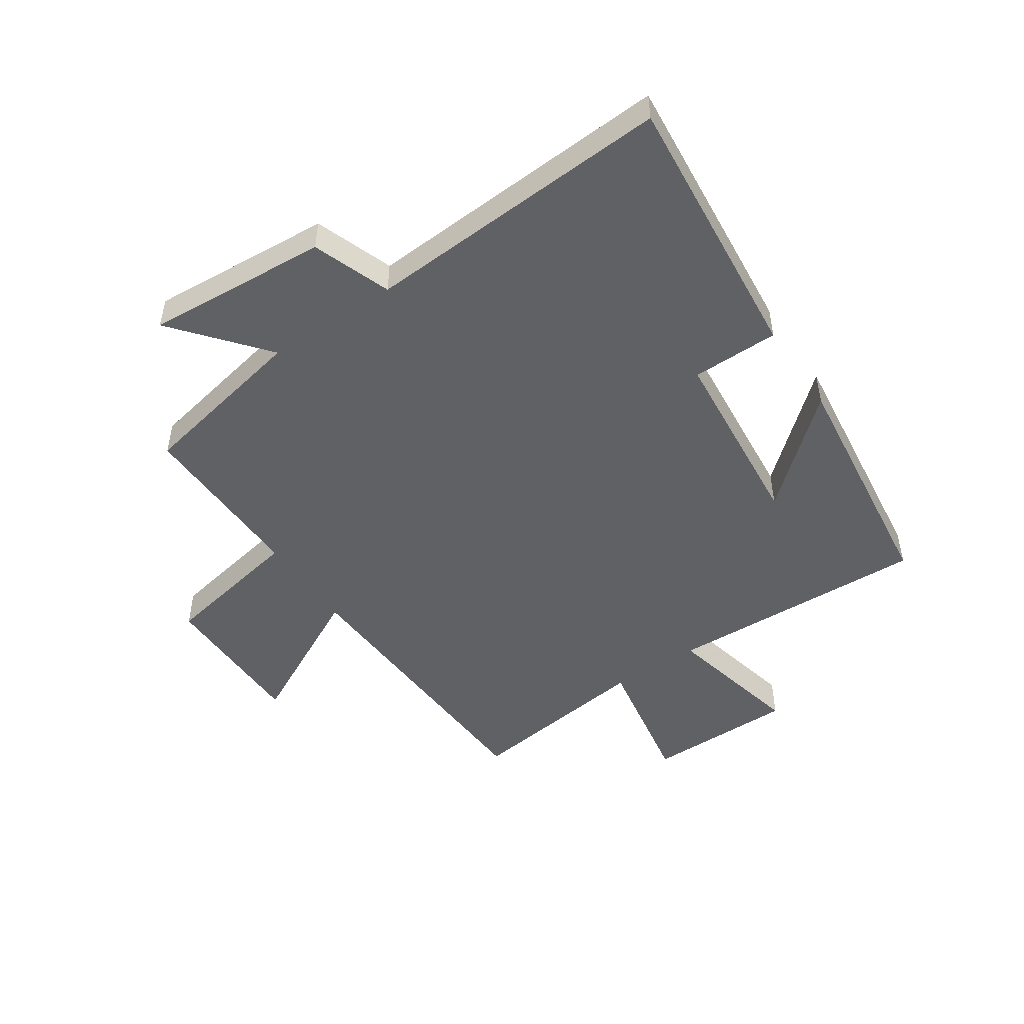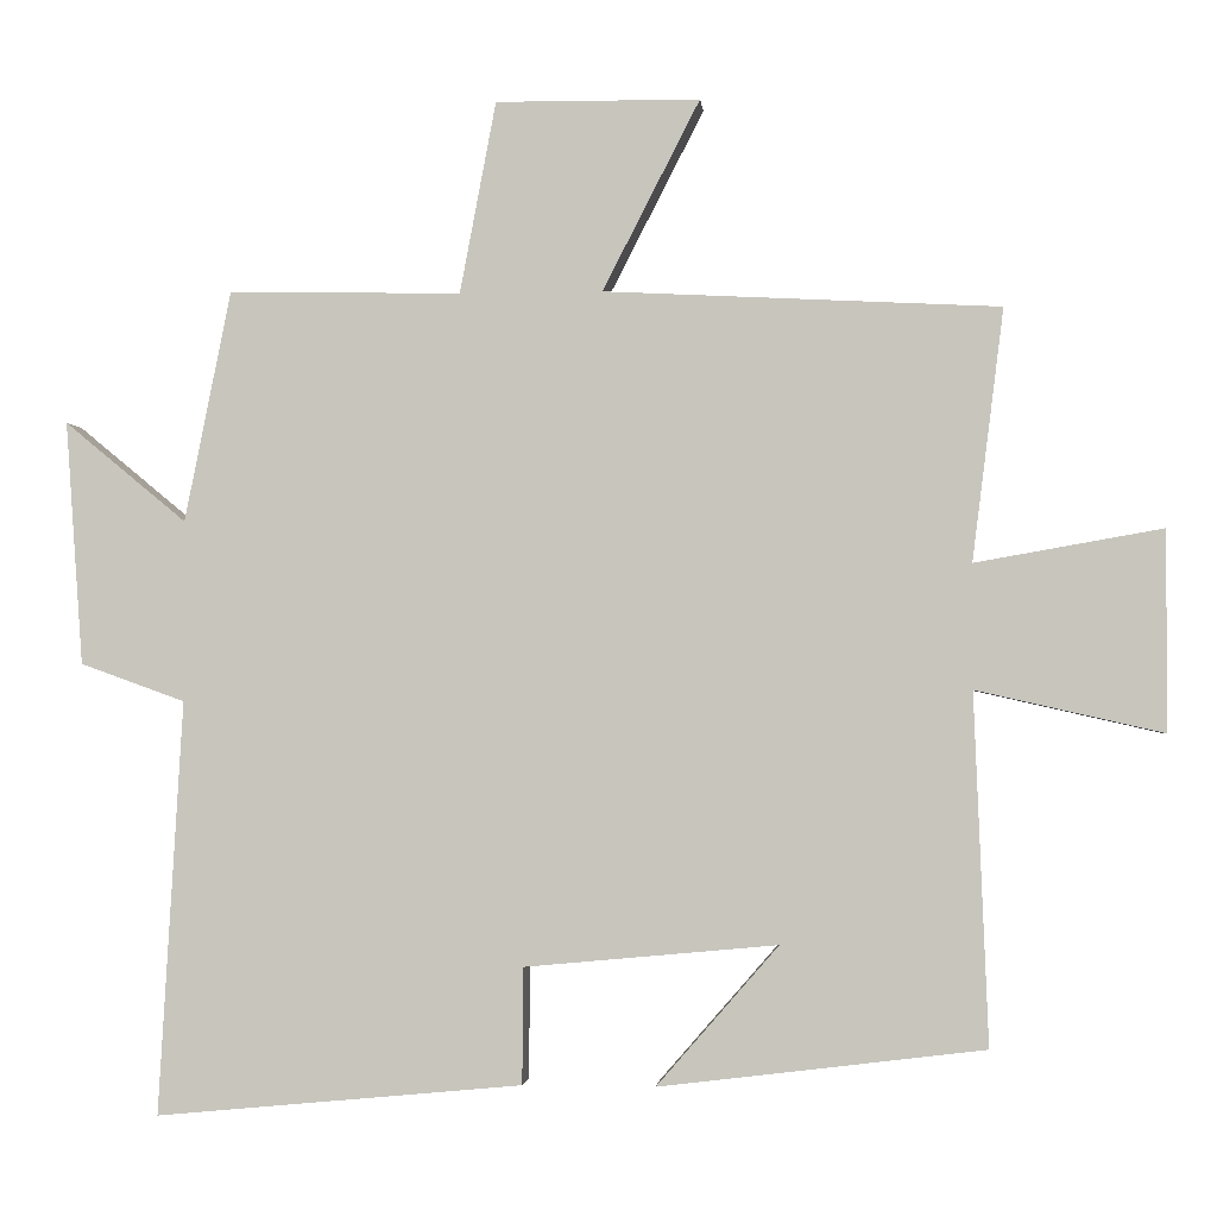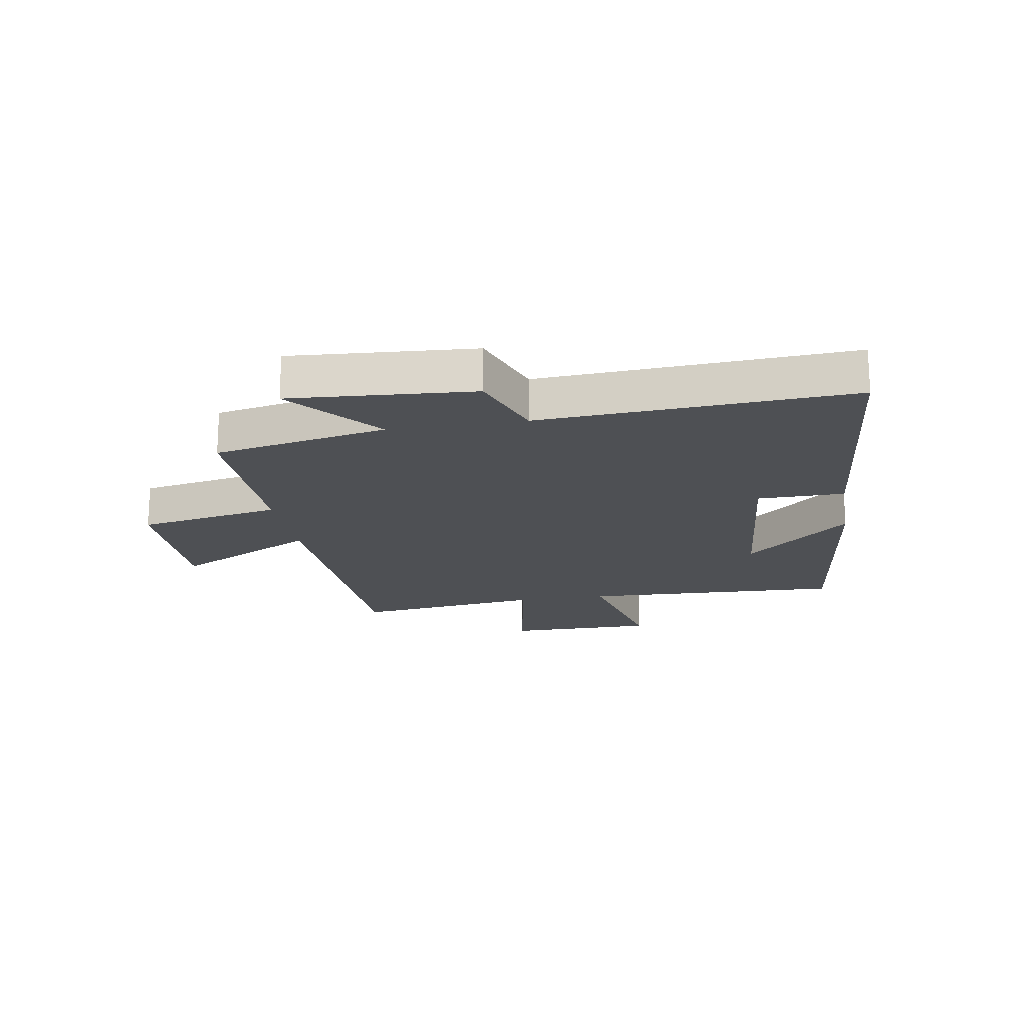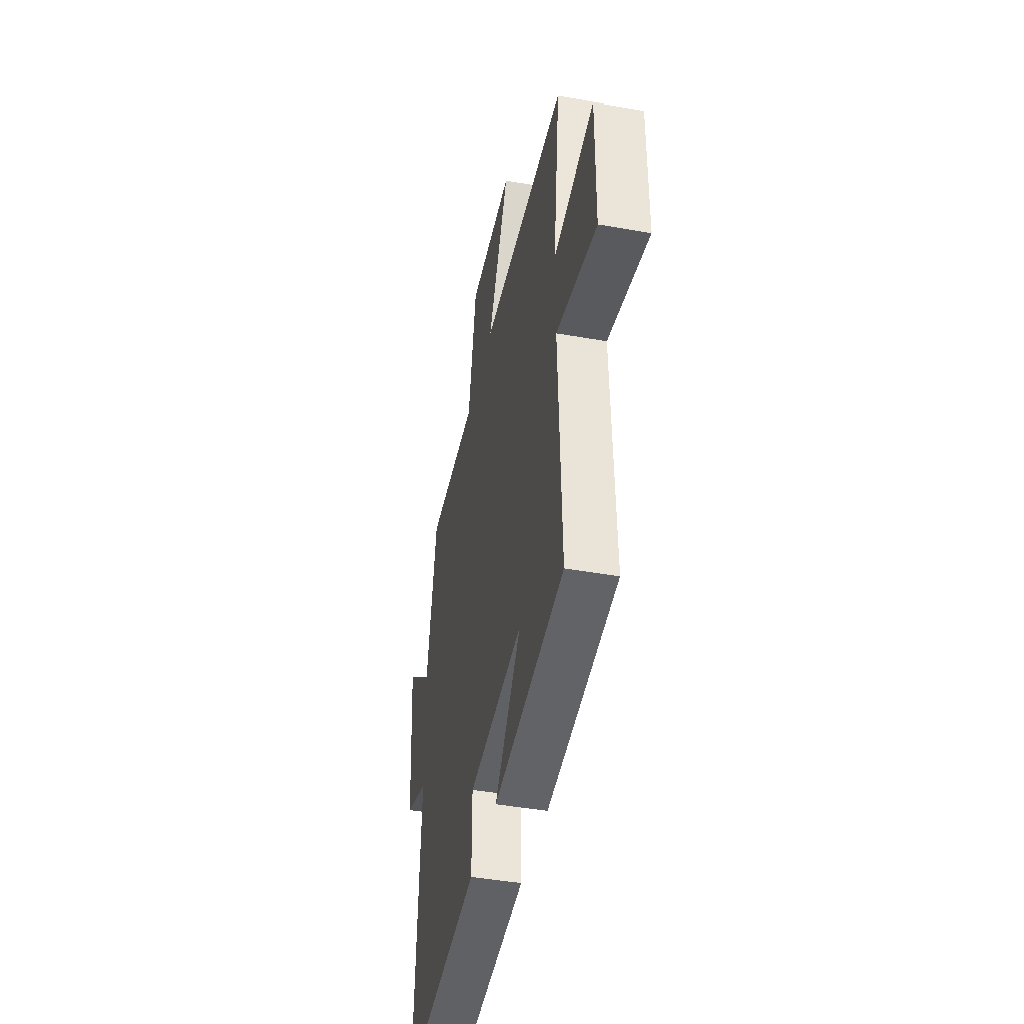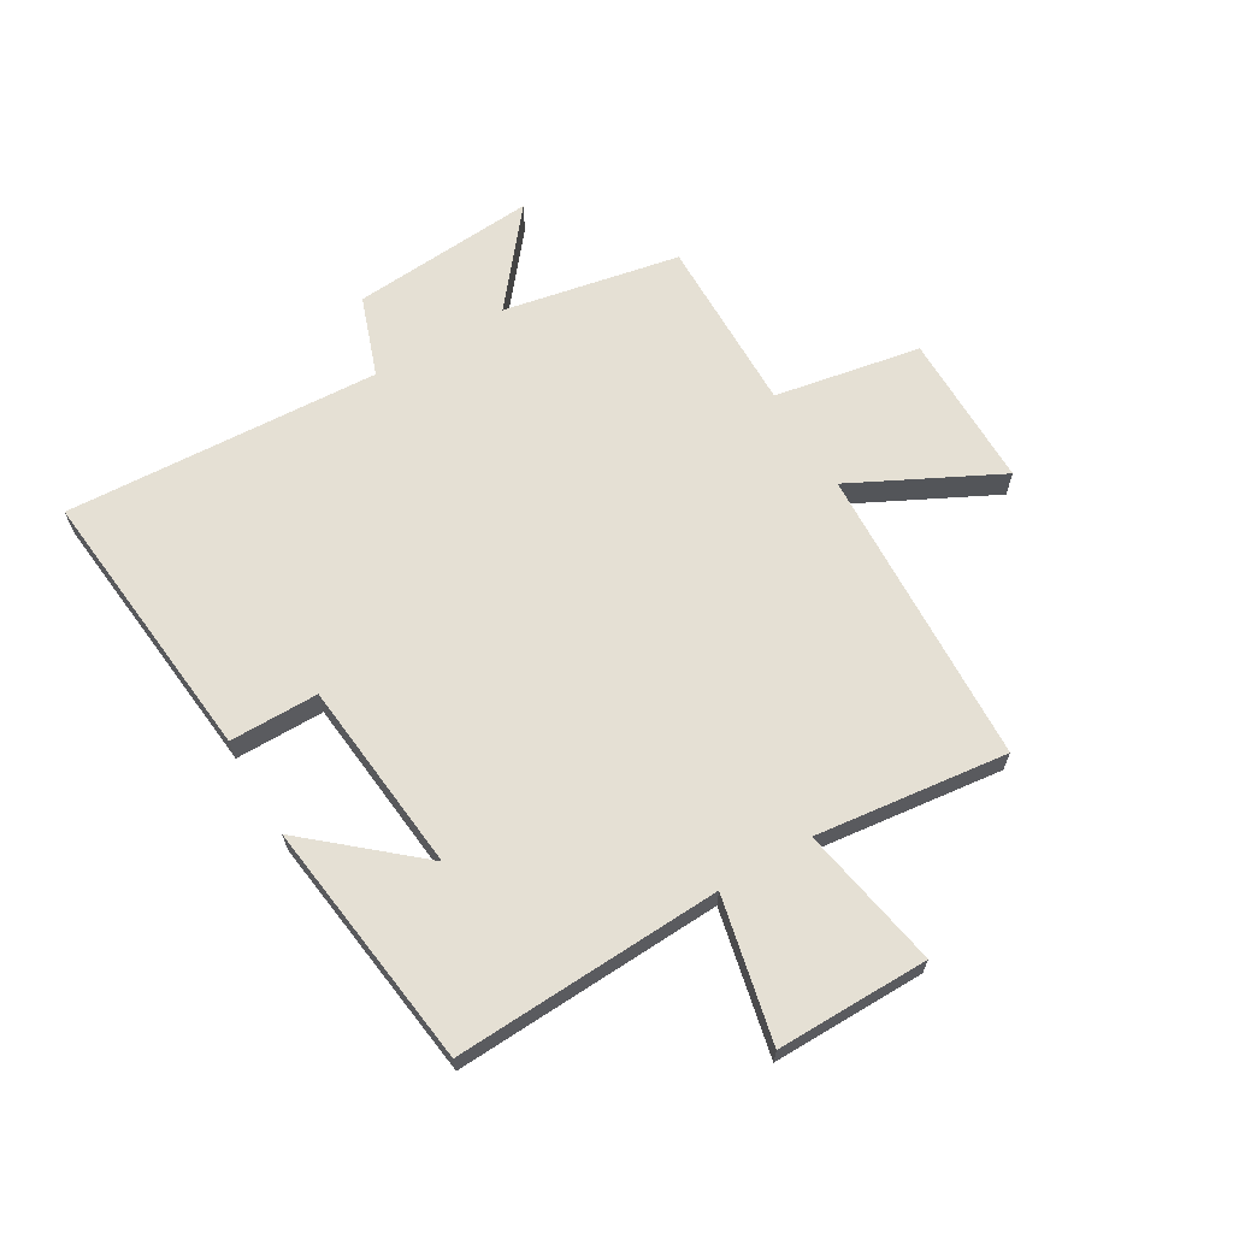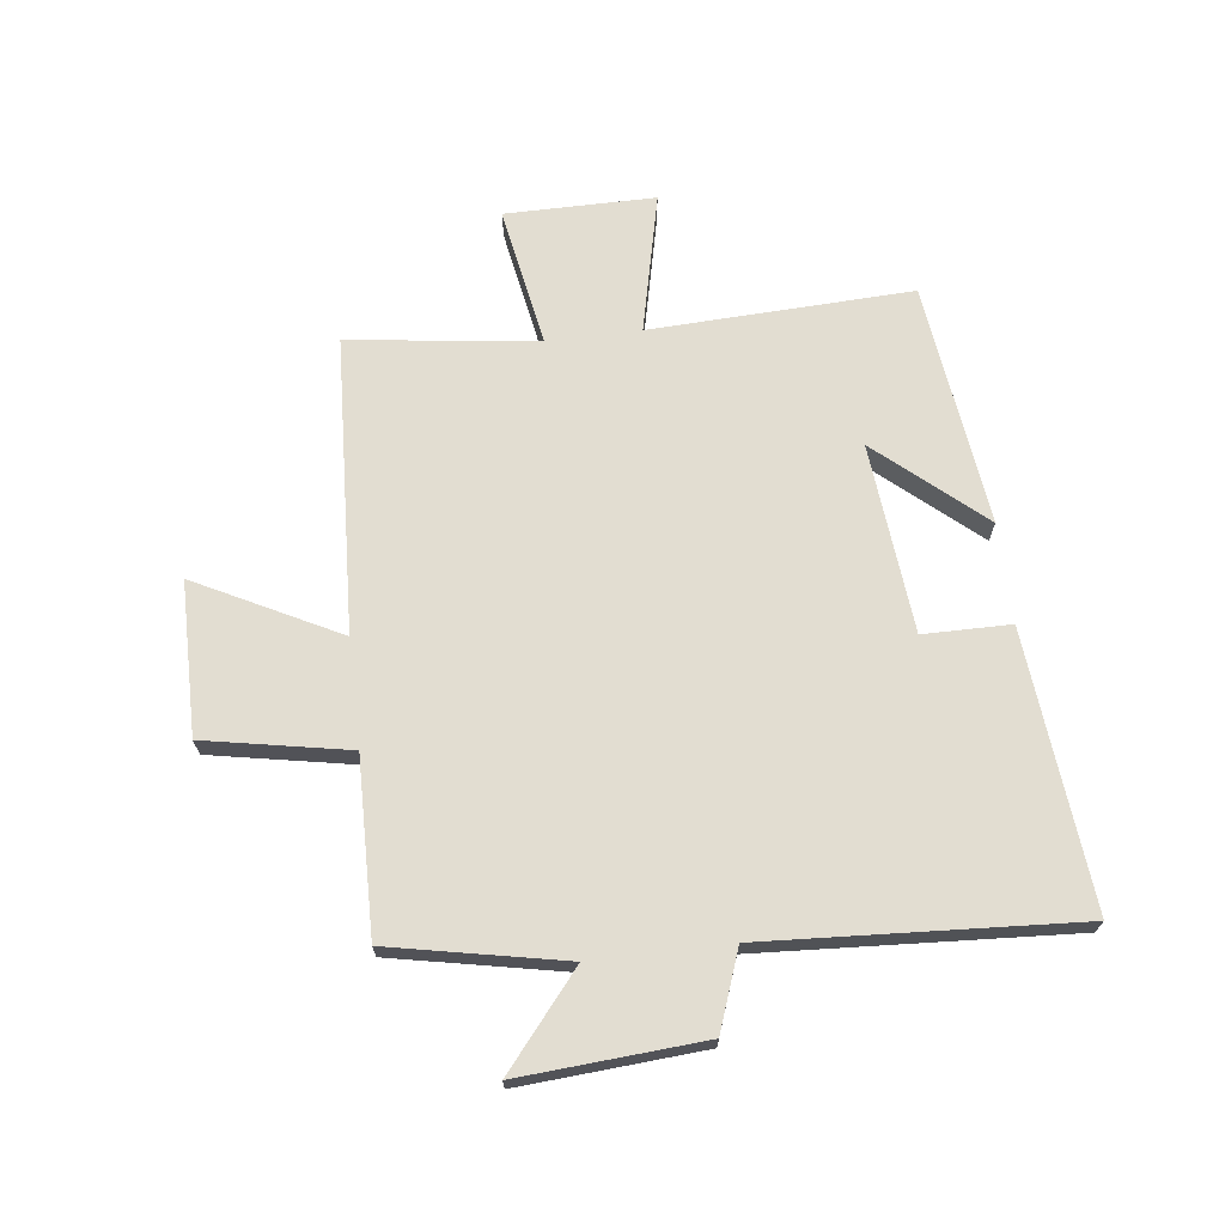
<metadata>
{"format":"obj","ext":"obj","renderer":"f3d","projection":"perspective","resolution":1024,"background":"white","views":[{"elev":-49.1,"azim":124.0,"up":"+Y"},{"elev":-2.0,"azim":-174.5,"up":"+Z"},{"elev":-18.5,"azim":99.6,"up":"+Y"},{"elev":-43.8,"azim":-101.8,"up":"+Z"},{"elev":65.3,"azim":-120.9,"up":"+Y"},{"elev":68.5,"azim":83.1,"up":"+Y"}]}
</metadata>
<code>
v 0.441 0.07 0.506
v 0.5 0.07 0.212
v 0.655 0.07 0.34
v 0.633 0.07 0.03
v 0.5 0.07 -0.018
v 0.531 0.07 -0.544
v 0.064 0.07 -0.5
v 0.063 0.07 -0.352
v -0.259 0.07 -0.322
v -0.104 0.07 -0.5
v -0.518 0.07 -0.449
v -0.5 0.07 -0.004
v -0.738 0.07 -0.058
v -0.738 0.07 0.196
v -0.5 0.07 0.154
v -0.54 0.07 0.474
v -0.037 0.07 0.5
v -0.161 0.07 0.742
v 0.099 0.07 0.744
v 0.145 0.07 0.5
v 0.441 0 0.506
v 0.5 0 0.212
v 0.655 0 0.34
v 0.633 0 0.03
v 0.5 0 -0.018
v 0.531 0 -0.544
v 0.064 0 -0.5
v 0.063 0 -0.352
v -0.259 0 -0.322
v -0.104 0 -0.5
v -0.518 0 -0.449
v -0.5 0 -0.004
v -0.738 0 -0.058
v -0.738 0 0.196
v -0.5 0 0.154
v -0.54 0 0.474
v -0.037 0 0.5
v -0.161 0 0.742
v 0.099 0 0.744
v 0.145 0 0.5
f 17 18 19 20
f 15 16 17 20
f 15 20 1 2
f 12 13 14 15
f 12 15 2
f 11 12 2
f 9 10 11
f 9 11 2
f 8 9 2
f 5 6 7 8
f 5 8 2 3
f 3 4 5
f 40 39 38 37
f 40 37 36 35
f 22 21 40 35
f 35 34 33 32
f 22 35 32
f 22 32 31
f 31 30 29
f 22 31 29
f 22 29 28
f 28 27 26 25
f 23 22 28 25
f 25 24 23
f 1 21 22 2
f 2 22 23 3
f 3 23 24 4
f 4 24 25 5
f 5 25 26 6
f 6 26 27 7
f 7 27 28 8
f 8 28 29 9
f 9 29 30 10
f 10 30 31 11
f 11 31 32 12
f 12 32 33 13
f 13 33 34 14
f 14 34 35 15
f 15 35 36 16
f 16 36 37 17
f 17 37 38 18
f 18 38 39 19
f 19 39 40 20
f 20 40 21 1

</code>
